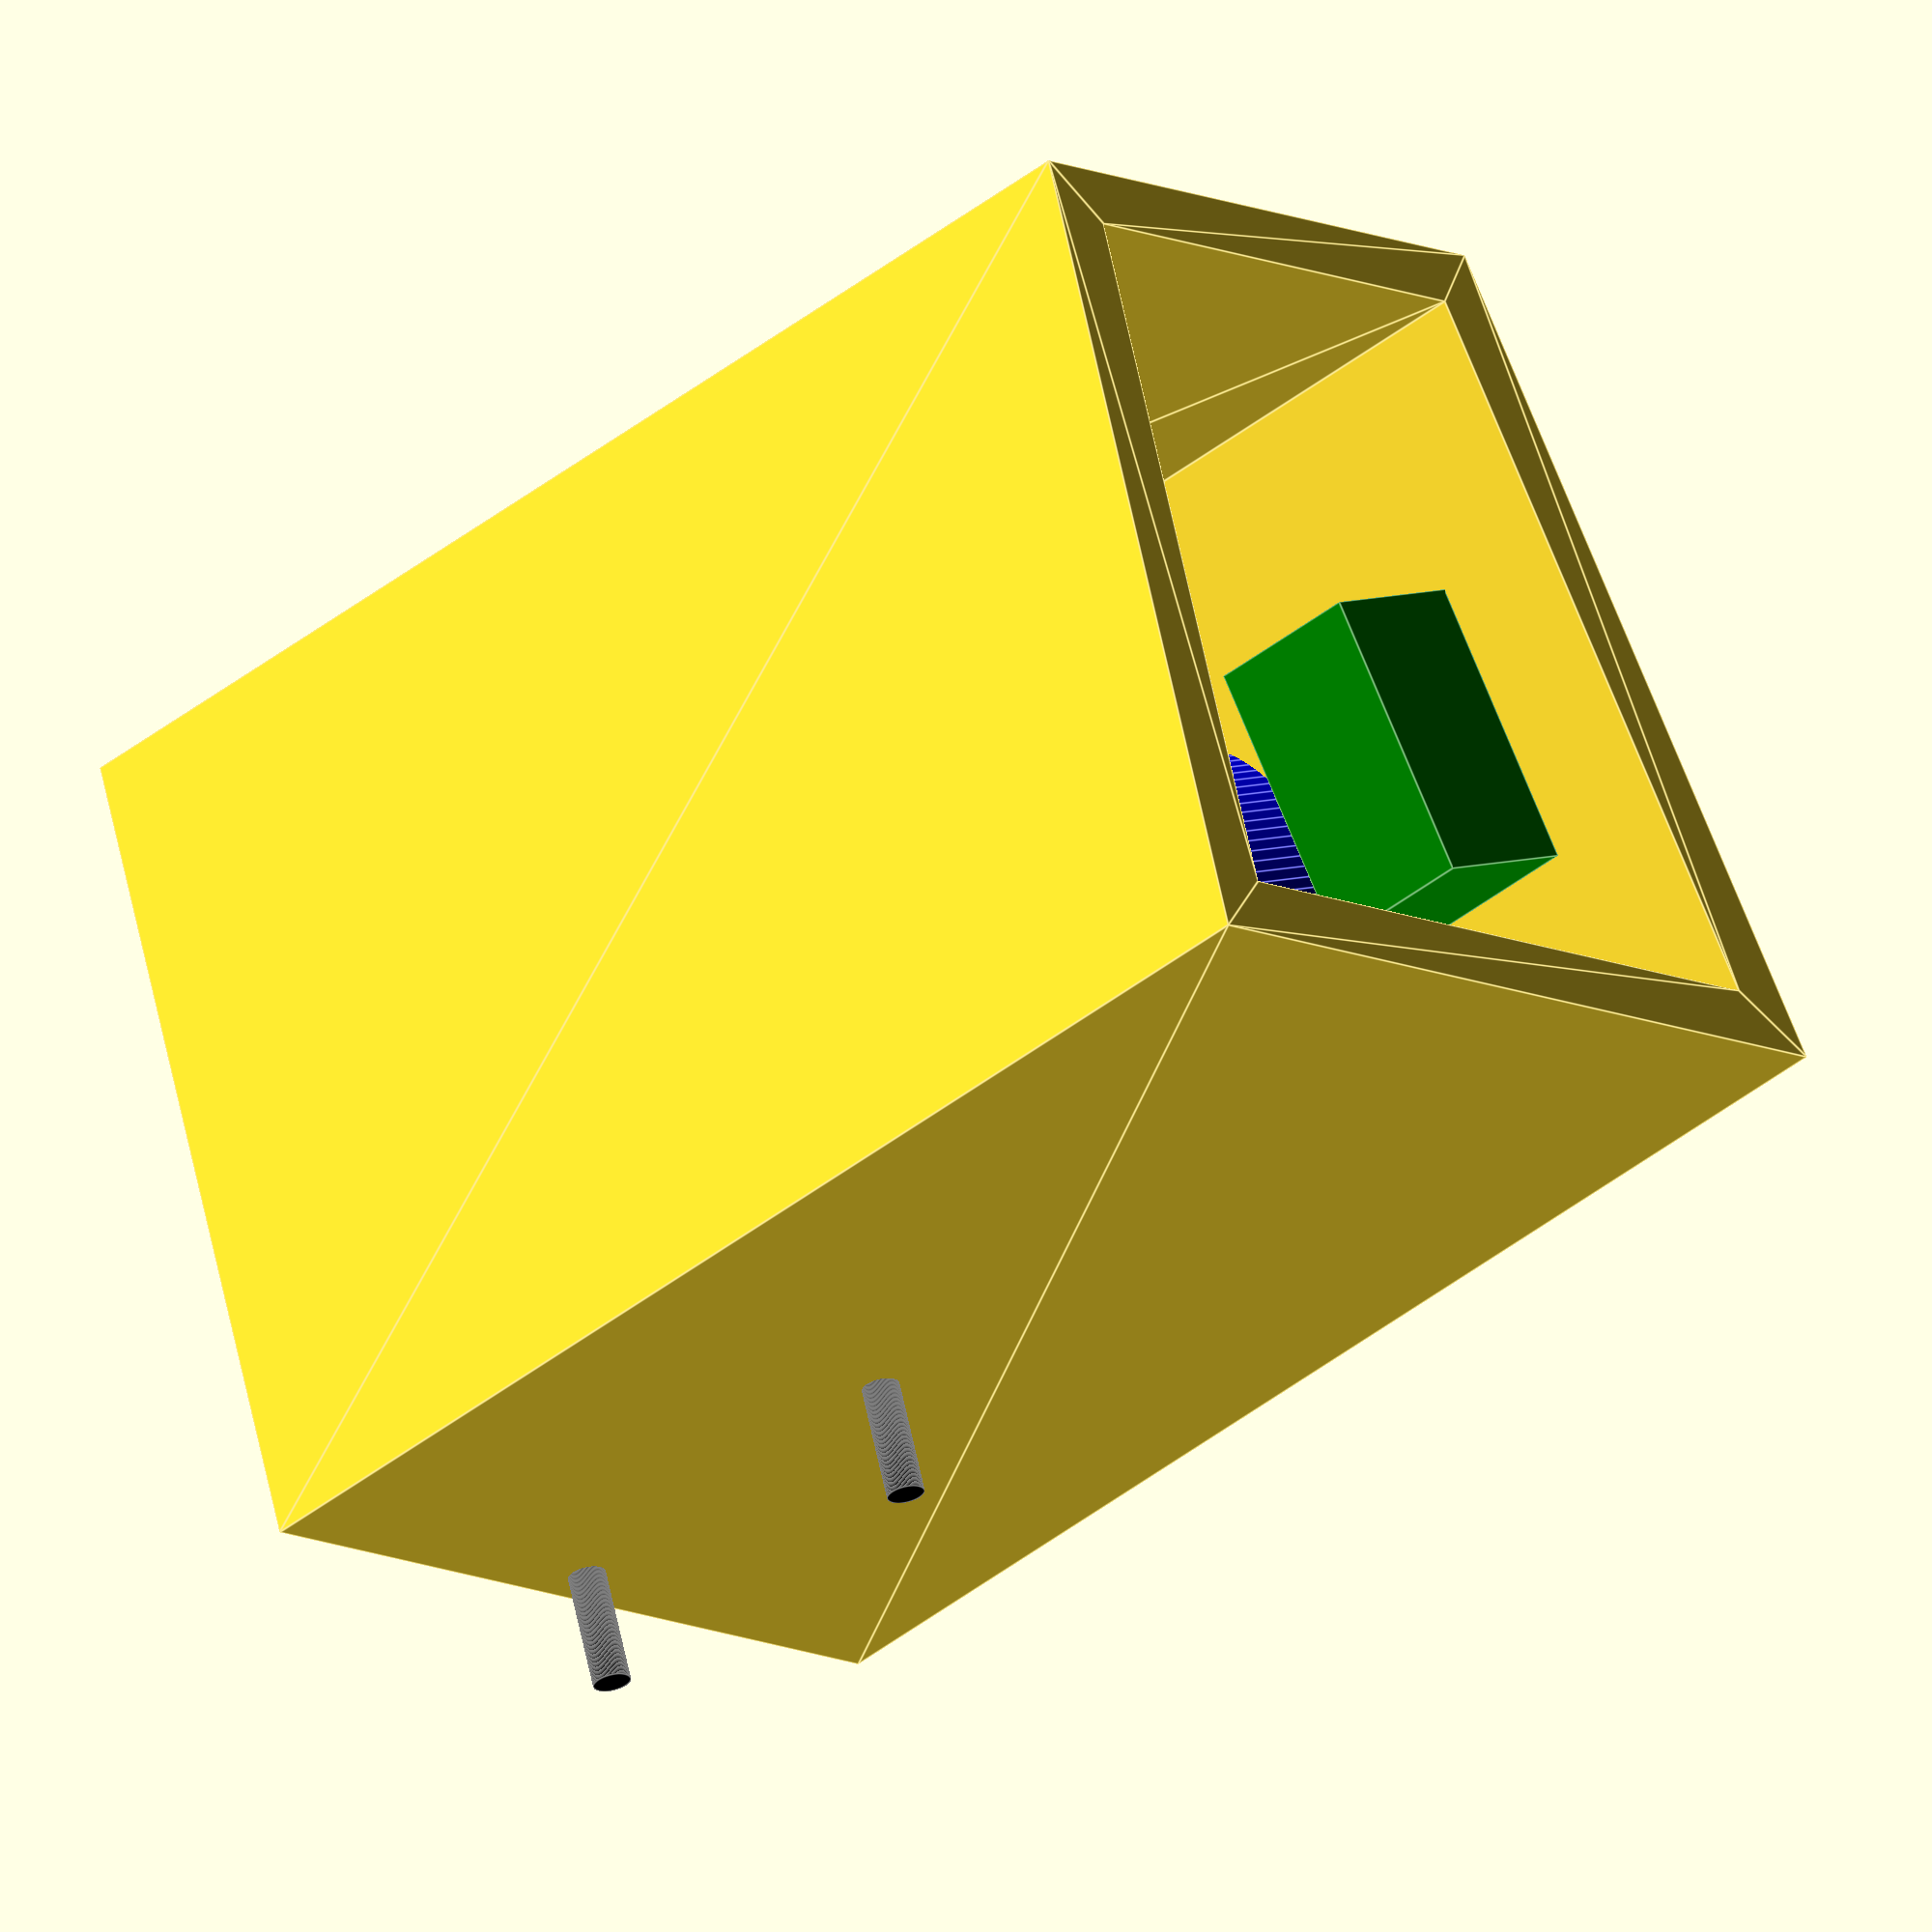
<openscad>
// All dimensions in millimeters

/*

TODO:

- [x] Model the basic shape of the enclosure
- [x] Model the buttons and switch
- [x] Model the underside of the switch to make sure it doesn't collide with the back
- [x] Model the perfboard
- [ ] Subtract the components from the enclosure shape

*/

// Invariants
BUTTON_SHAFT_DIAMETER = 29.35;
BUTTON_OUTER_DIAMETER = 33.75;
BUTTON_FACE_THICKNESS = 5.00; // Approximate
BUTTON_SHAFT_LENGTH = 19.50;

SWITCH_SHAFT_DIAMETER = 11.58;
SWITCH_SHAFT_LENGTH = 11.30; // Total length, washer is inside the shaft
SWITCH_WASHER_DIAMETER = 17.45;
SWITCH_WASHER_THICKNESS = 5.05;

SWITCH_BOX_LENGTH = 24.50;
SWITCH_BOX_WIDTH = 14.05;
SWITCH_BOX_DEPTH = 13.95;

PERFBOARD_LENGTH = 50.85;
PERFBOARD_WIDTH = 43.20;
PERFBOARD_THICKNESS = 1.55;
PERFBOARD_HOLE_DIAMETER = 3.20;
PERFBOARD_HOLE_DISTANCE = 35.60; // Distance between the center of the two holes

NUT_THICKNESS = 2.40;
NUT_OUTER_DIAMETER = 6.25;

// Variables
ENCLOSURE_BACK_HEIGHT = 68.00;
FRAME_THICKNESS = 5.00;
COMPONENT_MARGIN = 5.00;
PANEL_MARGIN_HORIZONTAL = 10.00;
PANEL_MARGIN_VERTICAL = 20.00;
PANEL_SLOPE_DEGREES = 15.0;
PERFBOARD_MARGIN_Z = 2.00;

// Derived

PANEL_WIDTH = BUTTON_OUTER_DIAMETER + (PANEL_MARGIN_VERTICAL * 2);
PANEL_LENGTH = (PANEL_MARGIN_HORIZONTAL * 2) + (BUTTON_OUTER_DIAMETER * 2) + SWITCH_WASHER_DIAMETER + (COMPONENT_MARGIN * 2);

PANEL_DISTANCE_HORIZONTAL = PANEL_WIDTH * cos(PANEL_SLOPE_DEGREES);
PANEL_DISTANCE_VERTICAL = PANEL_WIDTH * sin(PANEL_SLOPE_DEGREES);

PANEl_BACK_HEIGHT = ENCLOSURE_BACK_HEIGHT;
PANEL_BACK_POSITION_HORIZONTAL = PANEL_DISTANCE_HORIZONTAL - FRAME_THICKNESS;

PANEL_FRONT_HEIGHT = PANEl_BACK_HEIGHT - PANEL_DISTANCE_VERTICAL;

COMPONENT_CENTER_HORIZONTAL = (PANEL_WIDTH / 2) * cos(PANEL_SLOPE_DEGREES);
COMPONENT_CENTER_VERTICAL = PANEL_FRONT_HEIGHT + ((PANEL_WIDTH / 2) * sin(PANEL_SLOPE_DEGREES));

BUTTON_A_CENTER_X = PANEL_MARGIN_HORIZONTAL + (BUTTON_OUTER_DIAMETER / 2);
BUTTON_B_CENTER_X = PANEL_MARGIN_HORIZONTAL + BUTTON_OUTER_DIAMETER + COMPONENT_MARGIN + (BUTTON_OUTER_DIAMETER / 2);

SWITCH_CENTER_X = PANEL_LENGTH - (PANEL_MARGIN_HORIZONTAL + (SWITCH_WASHER_DIAMETER / 2));
SWITCH_BOX_OFFSET_Z = -1 * ((SWITCH_BOX_DEPTH / 2) + FRAME_THICKNESS);

PERFBOARD_HOLE_A_POSITION_X = (PERFBOARD_WIDTH / 2) + (PERFBOARD_HOLE_DISTANCE / 2);
PERFBOARD_HOLE_B_POSITION_X = (PERFBOARD_WIDTH / 2) - (PERFBOARD_HOLE_DISTANCE / 2);

PERFBOARD_POSITION_Y = PANEL_DISTANCE_HORIZONTAL - (FRAME_THICKNESS + NUT_THICKNESS);

SCREW_HOLE_A_OFFSET_X = (PERFBOARD_WIDTH / 2) - (PERFBOARD_HOLE_DISTANCE / 2);
SCREW_HOLE_B_OFFSET_X = PERFBOARD_WIDTH - ((PERFBOARD_WIDTH / 2) - (PERFBOARD_HOLE_DISTANCE / 2));
SCREW_HOLE_OFFSET_Z = (FRAME_THICKNESS + PERFBOARD_MARGIN_Z + (PERFBOARD_LENGTH / 2));

// Models

module assembly() {
  enclosure();

  // perfboard();

  // button();

  // switch();
}

module perfboard() {
  color("red") {
    difference() {
      cube([PERFBOARD_WIDTH, PERFBOARD_LENGTH, PERFBOARD_THICKNESS]);

      translate([PERFBOARD_HOLE_A_POSITION_X, PERFBOARD_LENGTH / 2, -1 * (PERFBOARD_THICKNESS / 2)]) {
        cylinder(h=(PERFBOARD_THICKNESS * 2), r=(PERFBOARD_HOLE_DIAMETER / 2), $fn=100);
      }

      translate([PERFBOARD_HOLE_B_POSITION_X, PERFBOARD_LENGTH / 2, -1 * (PERFBOARD_THICKNESS / 2)]) {
        cylinder(h=(PERFBOARD_THICKNESS * 2), r=(PERFBOARD_HOLE_DIAMETER / 2), $fn=100);
      }
    }
  }
}

module button() {
  color("blue") {
    // Shaft
    translate([0.0, 0.0, -BUTTON_SHAFT_LENGTH]) {
      cylinder(h=BUTTON_SHAFT_LENGTH, r=(BUTTON_SHAFT_DIAMETER / 2), $fn=100);
    }

    // Top
    cylinder(h=BUTTON_FACE_THICKNESS, r=(BUTTON_OUTER_DIAMETER / 2), $fn=100);
  }
}

module switch() {
  color("green") {
    // Top
    cylinder(h=SWITCH_WASHER_THICKNESS, r=(SWITCH_WASHER_DIAMETER / 2), $fn=100);

    // Shaft
    translate([0.0, 0.0, -FRAME_THICKNESS]) {
      cylinder(h=SWITCH_SHAFT_LENGTH, r=(SWITCH_SHAFT_DIAMETER / 2), $fn=100);
    }

    // Box
    translate([0.0, 0.0, SWITCH_BOX_OFFSET_Z]) {
      cube([SWITCH_BOX_WIDTH, SWITCH_BOX_LENGTH, SWITCH_BOX_DEPTH], center=true);
    }
  }
}

module enclosure() {
  // Enclosure itself
  rotate([90.0, 0.0, 90.0]) {
    linear_extrude(PANEL_LENGTH, convexity=10) {
      side_sketch();
    }
  }

  // Button A
  translate([BUTTON_A_CENTER_X, COMPONENT_CENTER_HORIZONTAL, COMPONENT_CENTER_VERTICAL]) {
    rotate([PANEL_SLOPE_DEGREES, 0.0, 0.0]) {
      button();
    }
  }

  // Button B
  translate([BUTTON_B_CENTER_X, COMPONENT_CENTER_HORIZONTAL, COMPONENT_CENTER_VERTICAL]) {
    rotate([PANEL_SLOPE_DEGREES, 0.0, 0.0]) {
      button();
    }
  }

  //Switch
  translate([SWITCH_CENTER_X, COMPONENT_CENTER_HORIZONTAL, COMPONENT_CENTER_VERTICAL]) {
    rotate([PANEL_SLOPE_DEGREES, 0.0, 0.0]) {
      switch();
    }
  }

  // Perfboard
  translate([0.0, PERFBOARD_POSITION_Y, FRAME_THICKNESS + PERFBOARD_MARGIN_Z]) {
    rotate([90.0, 0.0, 0.0]) {
      perfboard();
    }
  }

  // Screw holes
  color("black") {
    translate([SCREW_HOLE_A_OFFSET_X, PANEL_DISTANCE_HORIZONTAL + (FRAME_THICKNESS * 2), SCREW_HOLE_OFFSET_Z]) {
      rotate([90.0, 0.0, 0.0]) {
        cylinder(h=(FRAME_THICKNESS * 4), r=(PERFBOARD_HOLE_DIAMETER / 2), $fn=100);
      }
    }

    translate([SCREW_HOLE_B_OFFSET_X, PANEL_DISTANCE_HORIZONTAL + (FRAME_THICKNESS * 2), SCREW_HOLE_OFFSET_Z]) {
      rotate([90.0, 0.0, 0.0]) {
        cylinder(h=(FRAME_THICKNESS * 4), r=(PERFBOARD_HOLE_DIAMETER / 2), $fn=100);
      }
    }
  }
}

module side_sketch() {
  difference() {
    union() {
      // Front
      square([FRAME_THICKNESS, PANEL_FRONT_HEIGHT]);

      // Back
      translate([PANEL_BACK_POSITION_HORIZONTAL, 0.0, 0.0]) {
        square([FRAME_THICKNESS, PANEl_BACK_HEIGHT]);
      }

      // Panel (diagonal across the top)
      translate([0.0, PANEL_FRONT_HEIGHT, 0.0]) {
        rotate([0.0, 0.0, (PANEL_SLOPE_DEGREES - 90.0)]) {
          square([FRAME_THICKNESS, PANEL_WIDTH]);
        }
      }

      // Bottom
      square([PANEL_DISTANCE_HORIZONTAL, FRAME_THICKNESS]);
    }

    // Mask the back edge
    translate([PANEL_BACK_POSITION_HORIZONTAL + FRAME_THICKNESS, 0.0, 0.0]) {
      color("black") square([FRAME_THICKNESS, PANEl_BACK_HEIGHT]);
    }

    // Mask the panel edge
    translate([0.0, PANEL_FRONT_HEIGHT, 0.0]) {
      rotate([0.0, 0.0, (PANEL_SLOPE_DEGREES - 90.0)]) {
        translate([-FRAME_THICKNESS, 0.0, 0.0]) {
          color("black") square([FRAME_THICKNESS, PANEL_WIDTH]);
        }
      }
    }
  }
}

assembly();

</openscad>
<views>
elev=13.0 azim=197.0 roll=224.6 proj=o view=edges
</views>
